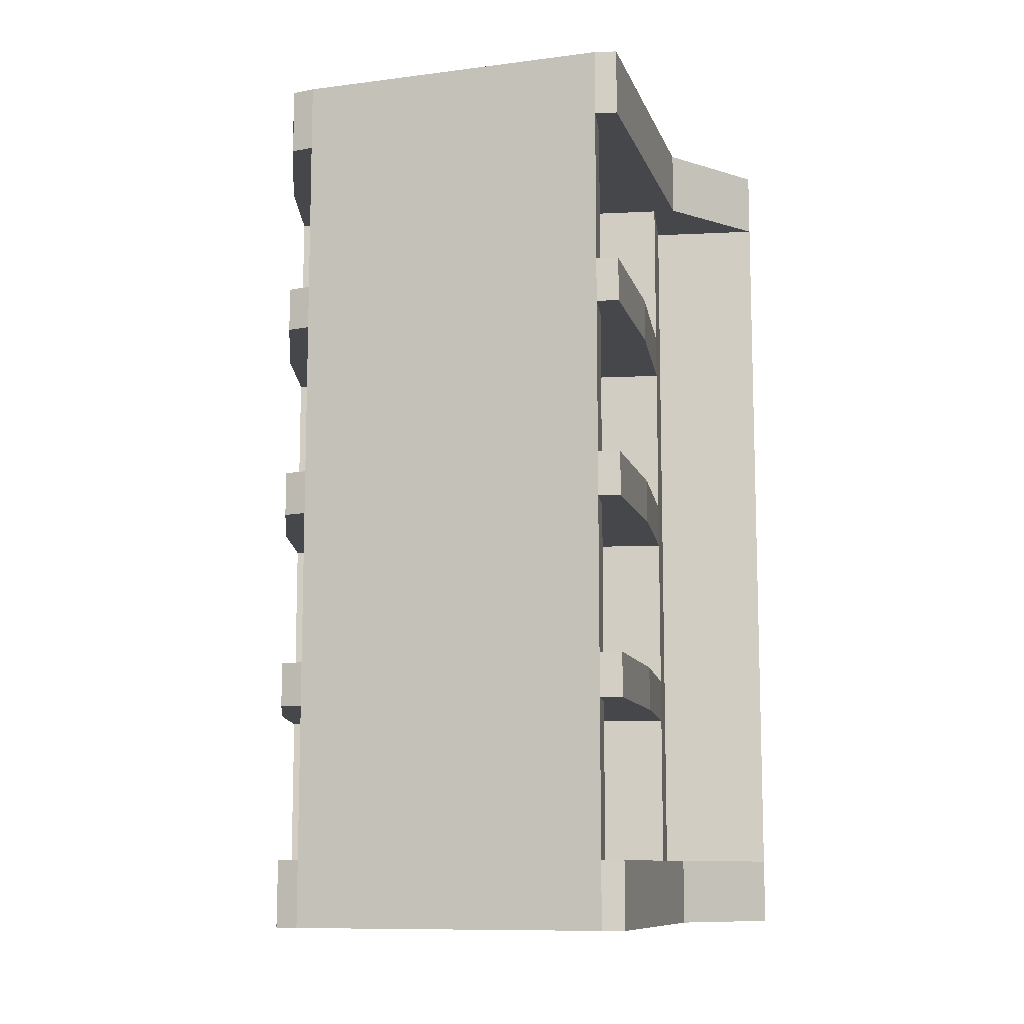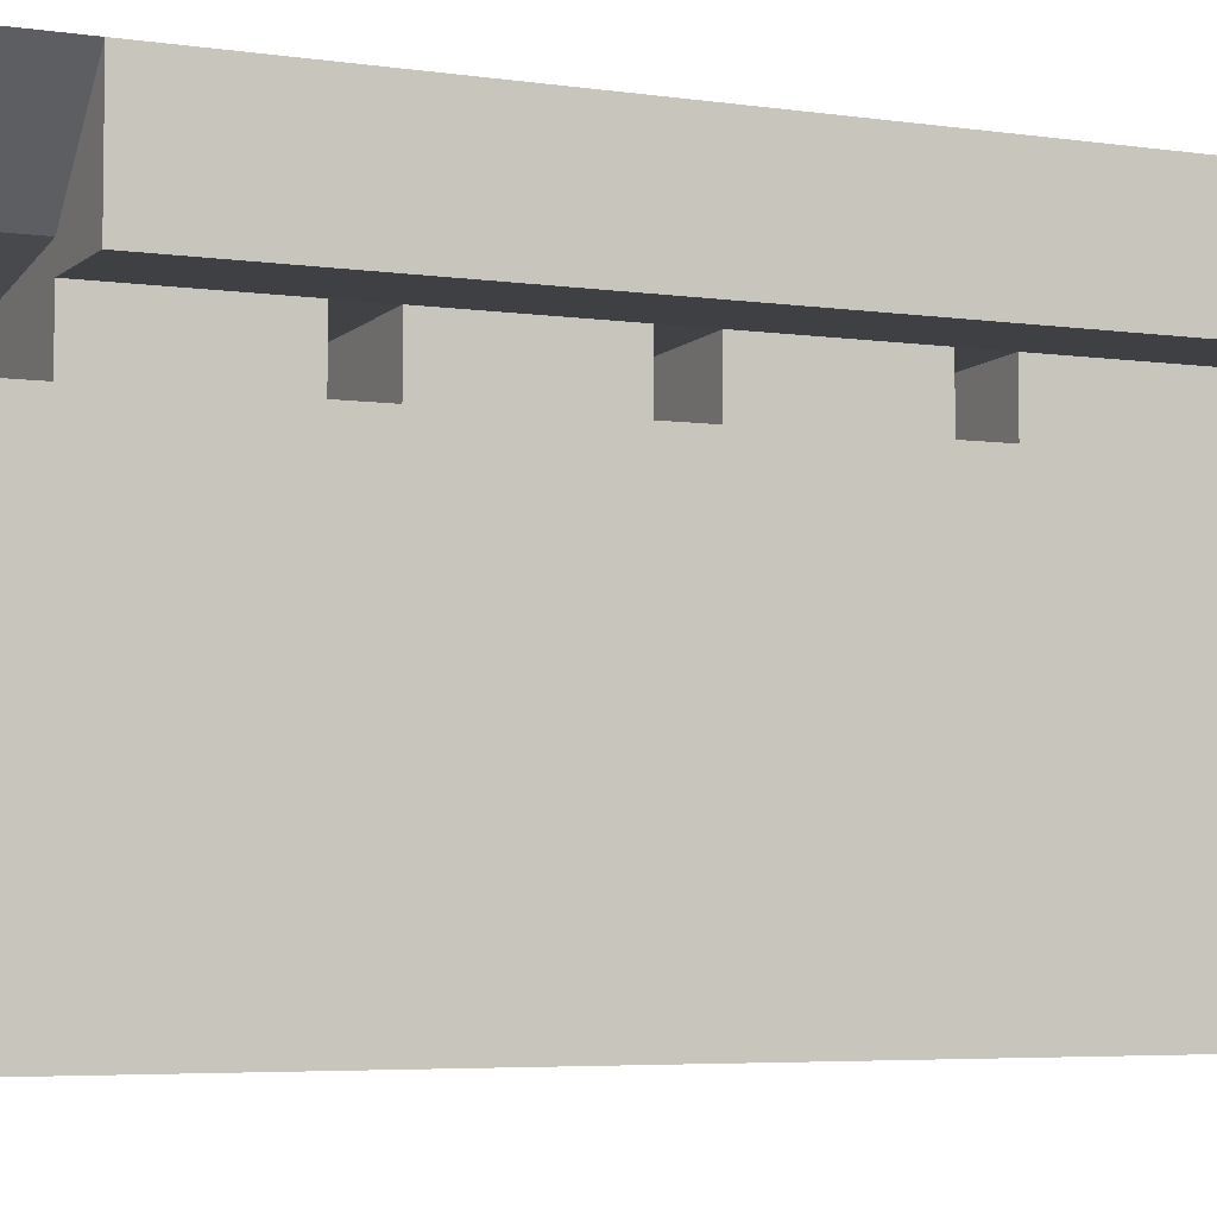
<metadata>
{"format":"obj","ext":"obj","renderer":"f3d","projection":"perspective","resolution":1024,"background":"white","views":[{"elev":-10.4,"azim":97.1,"up":"+Z"},{"elev":-5.0,"azim":-114.6,"up":"+Y"}]}
</metadata>
<code>
v 1.2 0.15 -0.5
v 1.2 -0.48 -0.5
v 1.69 -0.48 -0.5
v 1.55 0.14 -0.5
v 1.55 0.14 -0.5
v 1.69 -0.48 -0.5
v 1.79 0.05 -0.5
v 1.55 0.14 -0.5
v 1.79 0.05 -0.5
v 1.902 0.05 -0.5
v 1.9 0.1 -0.5
v 1.663 -0.55 -0.5
v 1.2 -0.55 -0.5
v 1.2 -0.8 -0.5
v 1.45 -0.77 -0.5
v 1.663 -0.55 -0.5
v 1.45 -0.77 -0.5
v 1.66 -0.65 -0.5
v 1.45 -0.77 -0.5
v 1.75 -0.7 -0.5
v 1.768 -0.65 -0.5
v 1.66 -0.65 -0.5
v 1.2 0.15 -0.85
v 1.2 0.2 -0.85
v 1.9 0.1 -0.85
v 1.79 0.05 -0.85
v 1.9 0.1 -0.85
v 1.9 0.05 -0.85
v 1.79 0.05 -0.85
v 1.79 0.05 -0.85
v 1.69 -0.47 -0.85
v 1.2 -0.47 -0.85
v 1.2 0.15 -0.85
v 1.2 -0.8 -0.85
v 1.2 -0.55 -0.85
v 1.663 -0.55 -0.85
v 1.45 -0.77 -0.85
v 1.663 -0.55 -0.85
v 1.66 -0.65 -0.85
v 1.45 -0.77 -0.85
v 1.45 -0.77 -0.85
v 1.66 -0.65 -0.85
v 1.768 -0.65 -0.85
v 1.75 -0.7 -0.85
v 1.2 0.15 -0.85
v 1.2 0.15 -0.5
v 1 0.15 -0.5
v 1 0.15 -0.85
v 1.2 -0.48 -0.5
v 1.2 0.15 -0.5
v 1.2 0.15 -0.85
v 1.2 -0.48 -0.85
v 1.69 -0.48 -0.5
v 1.2 -0.48 -0.5
v 1.2 -0.48 -0.85
v 1.69 -0.48 -0.85
v 1.79 0.05 -0.5
v 1.69 -0.48 -0.5
v 1.69 -0.48 -0.85
v 1.79 0.05 -0.85
v 1.902 0.05 -0.5
v 1.79 0.05 -0.5
v 1.79 0.05 -0.85
v 1.902 0.05 -0.85
v 1.903 0.05 -0.5
v 1.903 0.05 -0.85
v 1.768 -0.65 -0.85
v 1.768 -0.65 -0.5
v 1.66 -0.65 -0.5
v 1.768 -0.65 -0.5
v 1.768 -0.65 -0.85
v 1.66 -0.65 -0.85
v 1.663 -0.55 -0.5
v 1.66 -0.65 -0.5
v 1.66 -0.65 -0.85
v 1.663 -0.55 -0.85
v 1.2 -0.55 -0.5
v 1.663 -0.55 -0.5
v 1.663 -0.55 -0.85
v 1.2 -0.55 -0.85
v 1.2 -0.8 -0.5
v 1.2 -0.55 -0.5
v 1.2 -0.55 -0.85
v 1.2 -0.8 -0.85
v 1.2 -0.8 -0.85
v 1.05 -0.8 -0.85
v 1.05 -0.8 -0.5
v 1.2 -0.8 -0.5
v 1.2 0.15 -0.05
v 1.2 -0.48 -0.05
v 1.69 -0.48 -0.05
v 1.55 0.14 -0.05
v 1.55 0.14 -0.05
v 1.69 -0.48 -0.05
v 1.79 0.05 -0.05
v 1.55 0.14 -0.05
v 1.79 0.05 -0.05
v 1.902 0.05 -0.05
v 1.9 0.1 -0.05
v 1.663 -0.55 -0.05
v 1.2 -0.55 -0.05
v 1.2 -0.8 -0.05
v 1.45 -0.77 -0.05
v 1.663 -0.55 -0.05
v 1.45 -0.77 -0.05
v 1.66 -0.65 -0.05
v 1.45 -0.77 -0.05
v 1.75 -0.7 -0.05
v 1.768 -0.65 -0.05
v 1.66 -0.65 -0.05
v 1.69 -0.48 -0.4
v 1.2 -0.48 -0.4
v 1.2 0.15 -0.4
v 1.55 0.14 -0.4
v 1.55 0.14 -0.4
v 1.79 0.05 -0.4
v 1.69 -0.48 -0.4
v 1.55 0.14 -0.4
v 1.9 0.1 -0.4
v 1.902 0.05 -0.4
v 1.79 0.05 -0.4
v 1.2 -0.8 -0.4
v 1.2 -0.55 -0.4
v 1.663 -0.55 -0.4
v 1.45 -0.77 -0.4
v 1.663 -0.55 -0.4
v 1.66 -0.65 -0.4
v 1.45 -0.77 -0.4
v 1.45 -0.77 -0.4
v 1.66 -0.65 -0.4
v 1.768 -0.65 -0.4
v 1.75 -0.7 -0.4
v 1 0.15 -0.4
v 1.2 0.15 -0.4
v 1.2 0.15 -0.05
v 1 0.15 -0.05
v 1.2 -0.48 -0.05
v 1.2 0.15 -0.05
v 1.2 0.15 -0.4
v 1.2 -0.48 -0.4
v 1.69 -0.48 -0.05
v 1.2 -0.48 -0.05
v 1.2 -0.48 -0.4
v 1.69 -0.48 -0.4
v 1.79 0.05 -0.05
v 1.69 -0.48 -0.05
v 1.69 -0.48 -0.4
v 1.79 0.05 -0.4
v 1.902 0.05 -0.05
v 1.79 0.05 -0.05
v 1.79 0.05 -0.4
v 1.902 0.05 -0.4
v 1.903 0.05 -0.05
v 1.903 0.05 -0.4
v 1.768 -0.65 -0.4
v 1.768 -0.65 -0.05
v 1.66 -0.65 -0.05
v 1.768 -0.65 -0.05
v 1.768 -0.65 -0.4
v 1.66 -0.65 -0.4
v 1.663 -0.55 -0.05
v 1.66 -0.65 -0.05
v 1.66 -0.65 -0.4
v 1.663 -0.55 -0.4
v 1.2 -0.55 -0.05
v 1.663 -0.55 -0.05
v 1.663 -0.55 -0.4
v 1.2 -0.55 -0.4
v 1.2 -0.8 -0.05
v 1.2 -0.55 -0.05
v 1.2 -0.55 -0.4
v 1.2 -0.8 -0.4
v 1.2 -0.8 -0.4
v 1.05 -0.8 -0.4
v 1.05 -0.8 -0.05
v 1.2 -0.8 -0.05
v 1.2 0.15 0.4
v 1.2 -0.48 0.4
v 1.69 -0.48 0.4
v 1.55 0.14 0.4
v 1.55 0.14 0.4
v 1.69 -0.48 0.4
v 1.79 0.05 0.4
v 1.55 0.14 0.4
v 1.79 0.05 0.4
v 1.902 0.05 0.4
v 1.9 0.1 0.4
v 1.663 -0.55 0.4
v 1.2 -0.55 0.4
v 1.2 -0.8 0.4
v 1.45 -0.77 0.4
v 1.663 -0.55 0.4
v 1.45 -0.77 0.4
v 1.66 -0.65 0.4
v 1.45 -0.77 0.4
v 1.75 -0.7 0.4
v 1.768 -0.65 0.4
v 1.66 -0.65 0.4
v 1.69 -0.48 0.05
v 1.2 -0.48 0.05
v 1.2 0.15 0.05
v 1.55 0.14 0.05
v 1.55 0.14 0.05
v 1.79 0.05 0.05
v 1.69 -0.48 0.05
v 1.55 0.14 0.05
v 1.9 0.1 0.05
v 1.902 0.05 0.05
v 1.79 0.05 0.05
v 1.2 -0.8 0.05
v 1.2 -0.55 0.05
v 1.663 -0.55 0.05
v 1.45 -0.77 0.05
v 1.663 -0.55 0.05
v 1.66 -0.65 0.05
v 1.45 -0.77 0.05
v 1.45 -0.77 0.05
v 1.66 -0.65 0.05
v 1.768 -0.65 0.05
v 1.75 -0.7 0.05
v 1 0.15 0.05
v 1.2 0.15 0.05
v 1.2 0.15 0.4
v 1 0.15 0.4
v 1.2 -0.48 0.4
v 1.2 0.15 0.4
v 1.2 0.15 0.05
v 1.2 -0.48 0.05
v 1.69 -0.48 0.4
v 1.2 -0.48 0.4
v 1.2 -0.48 0.05
v 1.69 -0.48 0.05
v 1.79 0.05 0.4
v 1.69 -0.48 0.4
v 1.69 -0.48 0.05
v 1.79 0.05 0.05
v 1.902 0.05 0.4
v 1.79 0.05 0.4
v 1.79 0.05 0.05
v 1.902 0.05 0.05
v 1.903 0.05 0.4
v 1.903 0.05 0.05
v 1.768 -0.65 0.05
v 1.768 -0.65 0.4
v 1.66 -0.65 0.4
v 1.768 -0.65 0.4
v 1.768 -0.65 0.05
v 1.66 -0.65 0.05
v 1.663 -0.55 0.4
v 1.66 -0.65 0.4
v 1.66 -0.65 0.05
v 1.663 -0.55 0.05
v 1.2 -0.55 0.4
v 1.663 -0.55 0.4
v 1.663 -0.55 0.05
v 1.2 -0.55 0.05
v 1.2 -0.8 0.4
v 1.2 -0.55 0.4
v 1.2 -0.55 0.05
v 1.2 -0.8 0.05
v 1.2 -0.8 0.05
v 1.05 -0.8 0.05
v 1.05 -0.8 0.4
v 1.2 -0.8 0.4
v 1.663 -0.55 0.85
v 1.2 -0.55 0.85
v 1.2 -0.8 0.85
v 1.45 -0.77 0.85
v 1.663 -0.55 0.85
v 1.45 -0.77 0.85
v 1.66 -0.65 0.85
v 1.45 -0.77 0.85
v 1.75 -0.7 0.85
v 1.768 -0.65 0.85
v 1.66 -0.65 0.85
v 1.69 -0.48 0.5
v 1.2 -0.48 0.5
v 1.2 0.15 0.5
v 1.55 0.14 0.5
v 1.55 0.14 0.5
v 1.79 0.05 0.5
v 1.69 -0.48 0.5
v 1.55 0.14 0.5
v 1.9 0.1 0.5
v 1.902 0.05 0.5
v 1.79 0.05 0.5
v 1.2 -0.8 0.5
v 1.2 -0.55 0.5
v 1.663 -0.55 0.5
v 1.45 -0.77 0.5
v 1.663 -0.55 0.5
v 1.66 -0.65 0.5
v 1.45 -0.77 0.5
v 1.45 -0.77 0.5
v 1.66 -0.65 0.5
v 1.768 -0.65 0.5
v 1.75 -0.7 0.5
v 1 0.15 0.85
v 1 0.15 0.5
v 1.2 0.15 0.5
v 1.2 0.15 0.85
v 1.2 -0.48 0.85
v 1.2 0.15 0.85
v 1.2 0.15 0.5
v 1.2 -0.48 0.5
v 1.69 -0.48 0.85
v 1.2 -0.48 0.85
v 1.2 -0.48 0.5
v 1.69 -0.48 0.5
v 1.79 0.05 0.85
v 1.69 -0.48 0.85
v 1.69 -0.48 0.5
v 1.79 0.05 0.5
v 1.902 0.05 0.85
v 1.79 0.05 0.85
v 1.79 0.05 0.5
v 1.902 0.05 0.5
v 1.903 0.05 0.85
v 1.903 0.05 0.5
v 1.768 -0.65 0.5
v 1.768 -0.65 0.85
v 1.66 -0.65 0.85
v 1.768 -0.65 0.85
v 1.768 -0.65 0.5
v 1.66 -0.65 0.5
v 1.663 -0.55 0.85
v 1.66 -0.65 0.85
v 1.66 -0.65 0.5
v 1.663 -0.55 0.5
v 1.2 -0.55 0.85
v 1.663 -0.55 0.85
v 1.663 -0.55 0.5
v 1.2 -0.55 0.5
v 1.2 -0.8 0.85
v 1.2 -0.55 0.85
v 1.2 -0.55 0.5
v 1.2 -0.8 0.5
v 1.2 -0.8 0.5
v 1.05 -0.8 0.5
v 1.05 -0.8 0.85
v 1.2 -0.8 0.85
v 1 0.4 0.85
v 1 0.15 0.85
v 1.2 0.15 0.85
v 1.2 0.2 0.85
v 1 0.15 -0.85
v 1 0.4 -0.85
v 1.2 0.2 -0.85
v 1.2 0.15 -0.85
v 1.9 0.1 0.85
v 1.2 0.2 0.85
v 1.2 0.15 0.85
v 1.79 0.05 0.85
v 1.9 0.1 0.85
v 1.79 0.05 0.85
v 1.9 0.05 0.85
v 1.79 0.05 0.85
v 1.2 0.15 0.85
v 1.2 -0.47 0.85
v 1.69 -0.47 0.85
v 1.2 0.15 0.5
v 1.2 0.15 0.4
v 1.55 0.14 0.4
v 1.55 0.14 0.5
v 1.9 0.1 0.5
v 1.55 0.14 0.5
v 1.55 0.14 0.4
v 1.9 0.1 0.4
v 1.9 0.1 0.5
v 1.9 0.1 0.4
v 1.902 0.05 0.4
v 1.902 0.05 0.5
v 1.75 -0.7 0.5
v 1.767 -0.65 0.5
v 1.767 -0.65 0.4
v 1.75 -0.7 0.4
v 1.75 -0.7 0.5
v 1.75 -0.7 0.4
v 1.45 -0.77 0.4
v 1.45 -0.77 0.5
v 1.45 -0.77 0.5
v 1.45 -0.77 0.4
v 1.2 -0.8 0.4
v 1.2 -0.8 0.5
v 1.2 -0.8 0.4
v 1.05 -0.8 0.4
v 1.05 -0.8 0.5
v 1.2 -0.8 0.5
v 1 0.15 0.4
v 1.2 0.15 0.4
v 1.2 0.15 0.5
v 1 0.15 0.5
v 1.902 0.05 0.4
v 1.768 -0.65 0.4
v 1.768 -0.65 0.5
v 1.902 0.05 0.5
v 1.2 0.15 0.05
v 1.2 0.15 -0.05
v 1.55 0.14 -0.05
v 1.55 0.14 0.05
v 1.9 0.1 0.05
v 1.55 0.14 0.05
v 1.55 0.14 -0.05
v 1.9 0.1 -0.05
v 1.9 0.1 0.05
v 1.9 0.1 -0.05
v 1.902 0.05 -0.05
v 1.902 0.05 0.05
v 1.75 -0.7 0.05
v 1.767 -0.65 0.05
v 1.767 -0.65 -0.05
v 1.75 -0.7 -0.05
v 1.75 -0.7 0.05
v 1.75 -0.7 -0.05
v 1.45 -0.77 -0.05
v 1.45 -0.77 0.05
v 1.45 -0.77 0.05
v 1.45 -0.77 -0.05
v 1.2 -0.8 -0.05
v 1.2 -0.8 0.05
v 1.2 -0.8 -0.05
v 1.05 -0.8 -0.05
v 1.05 -0.8 0.05
v 1.2 -0.8 0.05
v 1 0.15 -0.05
v 1.2 0.15 -0.05
v 1.2 0.15 0.05
v 1 0.15 0.05
v 1.902 0.05 -0.05
v 1.768 -0.65 -0.05
v 1.768 -0.65 0.05
v 1.902 0.05 0.05
v 1.2 0.15 -0.4
v 1.2 0.15 -0.5
v 1.55 0.14 -0.5
v 1.55 0.14 -0.4
v 1.9 0.1 -0.4
v 1.55 0.14 -0.4
v 1.55 0.14 -0.5
v 1.9 0.1 -0.5
v 1.9 0.1 -0.4
v 1.9 0.1 -0.5
v 1.902 0.05 -0.5
v 1.902 0.05 -0.4
v 1.75 -0.7 -0.4
v 1.767 -0.65 -0.4
v 1.767 -0.65 -0.5
v 1.75 -0.7 -0.5
v 1.75 -0.7 -0.4
v 1.75 -0.7 -0.5
v 1.45 -0.77 -0.5
v 1.45 -0.77 -0.4
v 1.45 -0.77 -0.4
v 1.45 -0.77 -0.5
v 1.2 -0.8 -0.5
v 1.2 -0.8 -0.4
v 1.2 -0.8 -0.5
v 1.05 -0.8 -0.5
v 1.05 -0.8 -0.4
v 1.2 -0.8 -0.4
v 1 0.15 -0.5
v 1.2 0.15 -0.5
v 1.2 0.15 -0.4
v 1 0.15 -0.4
v 1.902 0.05 -0.5
v 1.768 -0.65 -0.5
v 1.768 -0.65 -0.4
v 1.902 0.05 -0.4
v 1.9 0.1 -1
v 1.75 -0.7 -1
v 1.768 -0.65 -1
v 1.902 0.05 -1
v 1.768 -0.65 1
v 1.75 -0.7 1
v 1.9 0.1 1
v 1.902 0.05 1
v 1.2 0.2 -1
v 1 0.4 -1
v 1.05 0 -1
v 1.9 0.1 -1
v 1.2 0.2 -1
v 1.05 0 -1
v 1.05 -0.8 -1
v 1.2 0.2 1
v 1.9 0.1 1
v 1.05 -0.8 1
v 1.05 0 1
v 1.05 -0.8 -1
v 1.2 -0.8 -1
v 1.9 0.1 -1
v 1.2 -0.8 -1
v 1.47 -0.77 -1
v 1.75 -0.7 -1
v 1.9 0.1 -1
v 1.9 0.1 1
v 1.75 -0.7 1
v 1.47 -0.77 1
v 1.2 -0.8 1
v 1.2 0.2 -0.85
v 1 0.4 -0.85
v 1 0.4 -1
v 1.2 0.2 -1
v 1.9 0.1 -0.85
v 1.2 0.2 -0.85
v 1.2 0.2 -1
v 1.9 0.1 -1
v 1 0.4 1
v 1.2 0.2 1
v 1.05 0 1
v 1.2 -0.8 1
v 1.05 -0.8 1
v 1.9 0.1 1
v 1.9 0.1 0.85
v 1.902 0.05 0.85
v 1.902 0.05 1
v 1.9 0.1 1
v 1.75 -0.7 1
v 1.767 -0.65 1
v 1.767 -0.65 0.85
v 1.75 -0.7 0.85
v 1.45 -0.77 1
v 1.75 -0.7 1
v 1.75 -0.7 0.85
v 1.45 -0.77 0.85
v 1.2 -0.8 1
v 1.45 -0.77 1
v 1.45 -0.77 0.85
v 1.2 -0.8 0.85
v 1.2 -0.8 0.85
v 1.05 -0.8 0.85
v 1.05 -0.8 1
v 1.2 -0.8 1
v 1.903 0.05 0.85
v 1.768 -0.65 0.85
v 1.768 -0.65 1
v 1.903 0.05 1
v 1.902 0.05 -1
v 1.902 0.05 -0.85
v 1.9 0.1 -0.85
v 1.9 0.1 -1
v 1.75 -0.7 -0.85
v 1.767 -0.65 -0.85
v 1.767 -0.65 -1
v 1.75 -0.7 -1
v 1.75 -0.7 -1
v 1.45 -0.77 -1
v 1.45 -0.77 -0.85
v 1.75 -0.7 -0.85
v 1.45 -0.77 -1
v 1.2 -0.8 -1
v 1.2 -0.8 -0.85
v 1.45 -0.77 -0.85
v 1.05 -0.8 -0.85
v 1.2 -0.8 -0.85
v 1.2 -0.8 -1
v 1.05 -0.8 -1
v 1.768 -0.65 -0.85
v 1.903 0.05 -0.85
v 1.903 0.05 -1
v 1.768 -0.65 -1
v 1 0.15 0.85
v 1 0.4 0.85
v 1 0.4 -0.85
v 1 0.15 -0.85
v 1.2 0.2 1
v 1 0.4 1
v 1 0.4 0.85
v 1.2 0.2 0.85
v 1.2 0.2 1
v 1.2 0.2 0.85
v 1.9 0.1 0.85
v 1.9 0.1 1
v 1.05 -0.8 1
v 1.05 -0.8 -1
v 1.05 0 -1
v 1.05 0 1
g mesh7075766
f 1 3 2
f 3 1 4
f 5 7 6
f 8 10 9
f 10 8 11
f 12 14 13
f 14 12 15
f 16 18 17
f 19 21 20
f 21 19 22
g mesh7075767
f 23 25 24
f 25 23 26
f 27 29 28
f 30 32 31
f 32 30 33
g mesh7075768
f 34 36 35
f 36 34 37
f 38 40 39
f 41 43 42
f 43 41 44
g mesh7075770
f 45 47 46
f 47 45 48
g mesh7075772
f 49 51 50
f 51 49 52
g mesh7075774
f 53 55 54
f 55 53 56
g mesh7075776
f 57 59 58
f 59 57 60
g mesh7075778
f 61 63 62
f 63 61 64
g mesh7075780
f 65 67 66
f 67 65 68
g mesh7075782
f 69 71 70
f 71 69 72
g mesh7075784
f 73 75 74
f 75 73 76
g mesh7075786
f 77 79 78
f 79 77 80
g mesh7075788
f 81 83 82
f 83 81 84
f 85 87 86
f 87 85 88
f 89 91 90
f 91 89 92
f 93 95 94
f 96 98 97
f 98 96 99
f 100 102 101
f 102 100 103
f 104 106 105
f 107 109 108
f 109 107 110
g mesh7075790
f 111 113 112
f 113 111 114
f 115 117 116
f 118 120 119
f 120 118 121
f 122 124 123
f 124 122 125
f 126 128 127
f 129 131 130
f 131 129 132
g mesh7075792
f 133 135 134
f 135 133 136
g mesh7075794
f 137 139 138
f 139 137 140
g mesh7075796
f 141 143 142
f 143 141 144
g mesh7075798
f 145 147 146
f 147 145 148
g mesh7075800
f 149 151 150
f 151 149 152
g mesh7075802
f 153 155 154
f 155 153 156
g mesh7075804
f 157 159 158
f 159 157 160
g mesh7075806
f 161 163 162
f 163 161 164
g mesh7075808
f 165 167 166
f 167 165 168
g mesh7075810
f 169 171 170
f 171 169 172
f 173 175 174
f 175 173 176
f 177 179 178
f 179 177 180
f 181 183 182
f 184 186 185
f 186 184 187
f 188 190 189
f 190 188 191
f 192 194 193
f 195 197 196
f 197 195 198
g mesh7075812
f 199 201 200
f 201 199 202
f 203 205 204
f 206 208 207
f 208 206 209
f 210 212 211
f 212 210 213
f 214 216 215
f 217 219 218
f 219 217 220
g mesh7075814
f 221 223 222
f 223 221 224
g mesh7075816
f 225 227 226
f 227 225 228
g mesh7075818
f 229 231 230
f 231 229 232
g mesh7075820
f 233 235 234
f 235 233 236
g mesh7075822
f 237 239 238
f 239 237 240
g mesh7075824
f 241 243 242
f 243 241 244
g mesh7075826
f 245 247 246
f 247 245 248
g mesh7075828
f 249 251 250
f 251 249 252
g mesh7075830
f 253 255 254
f 255 253 256
g mesh7075832
f 257 259 258
f 259 257 260
f 261 263 262
f 263 261 264
f 265 267 266
f 267 265 268
f 269 271 270
f 272 274 273
f 274 272 275
g mesh7075834
f 276 278 277
f 278 276 279
f 280 282 281
f 283 285 284
f 285 283 286
f 287 289 288
f 289 287 290
f 291 293 292
f 294 296 295
f 296 294 297
g mesh7075836
f 298 300 299
f 300 298 301
g mesh7075838
f 302 304 303
f 304 302 305
g mesh7075840
f 306 308 307
f 308 306 309
g mesh7075842
f 310 312 311
f 312 310 313
g mesh7075844
f 314 316 315
f 316 314 317
g mesh7075846
f 318 320 319
f 320 318 321
g mesh7075848
f 322 324 323
f 324 322 325
g mesh7075850
f 326 328 327
f 328 326 329
g mesh7075852
f 330 332 331
f 332 330 333
g mesh7075854
f 334 336 335
f 336 334 337
f 338 340 339
f 340 338 341
f 342 344 343
f 344 342 345
f 346 348 347
f 348 346 349
f 350 352 351
f 352 350 353
f 354 356 355
f 357 359 358
f 359 357 360
g mesh7075856
f 361 363 362
f 363 361 364
g mesh7075858
f 365 367 366
f 367 365 368
g mesh7075860
f 369 371 370
f 371 369 372
g mesh7075862
f 373 375 374
f 375 373 376
g mesh7075864
f 377 379 378
f 379 377 380
g mesh7075866
f 381 383 382
f 383 381 384
f 385 387 386
f 387 385 388
f 389 391 390
f 391 389 392
f 393 395 394
f 395 393 396
g mesh7075868
f 397 399 398
f 399 397 400
g mesh7075870
f 401 403 402
f 403 401 404
g mesh7075872
f 405 407 406
f 407 405 408
g mesh7075874
f 409 411 410
f 411 409 412
g mesh7075876
f 413 415 414
f 415 413 416
g mesh7075878
f 417 419 418
f 419 417 420
f 421 423 422
f 423 421 424
f 425 427 426
f 427 425 428
f 429 431 430
f 431 429 432
g mesh7075880
f 433 435 434
f 435 433 436
g mesh7075882
f 437 439 438
f 439 437 440
g mesh7075884
f 441 443 442
f 443 441 444
g mesh7075886
f 445 447 446
f 447 445 448
g mesh7075888
f 449 451 450
f 451 449 452
g mesh7075890
f 453 455 454
f 455 453 456
f 457 459 458
f 459 457 460
f 461 463 462
f 463 461 464
f 465 467 466
f 467 465 468
f 469 471 470
f 471 469 472
f 473 475 474
f 475 473 476
f 477 479 478
f 480 482 481
f 482 480 483
f 484 486 485
f 486 484 487
f 488 490 489
f 491 493 492
f 493 491 494
f 495 497 496
f 497 495 498
g mesh7075892
f 499 501 500
f 501 499 502
g mesh7075894
f 503 505 504
f 505 503 506
f 507 509 508
f 510 512 511
g mesh7075897
f 513 515 514
f 515 513 516
g mesh7075899
f 517 519 518
f 519 517 520
g mesh7075901
f 521 523 522
f 523 521 524
g mesh7075903
f 525 527 526
f 527 525 528
g mesh7075905
f 529 531 530
f 531 529 532
g mesh7075907
f 533 535 534
f 535 533 536
g mesh7075910
f 537 539 538
f 539 537 540
g mesh7075912
f 541 543 542
f 543 541 544
g mesh7075914
f 545 547 546
f 547 545 548
g mesh7075916
f 549 551 550
f 551 549 552
g mesh7075918
f 553 555 554
f 555 553 556
g mesh7075920
f 557 559 558
f 559 557 560
g mesh7075923
f 561 563 562
f 563 561 564
g mesh7075925
f 565 567 566
f 567 565 568
g mesh7075927
f 569 571 570
f 571 569 572
g mesh7075930
f 573 575 574
f 575 573 576

</code>
